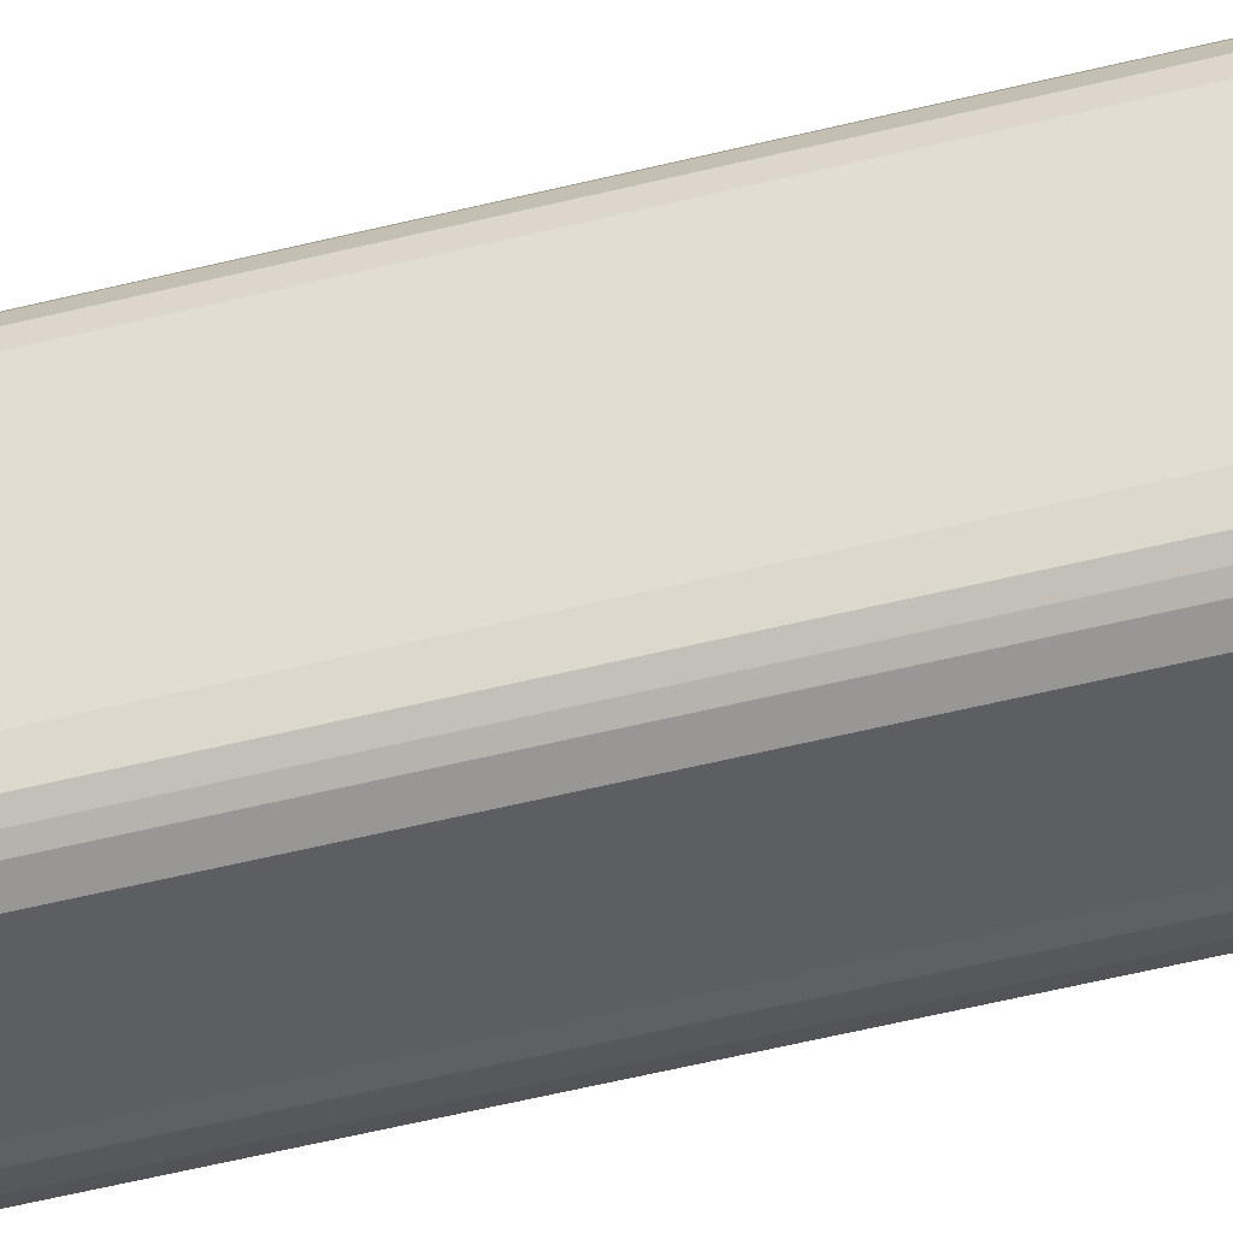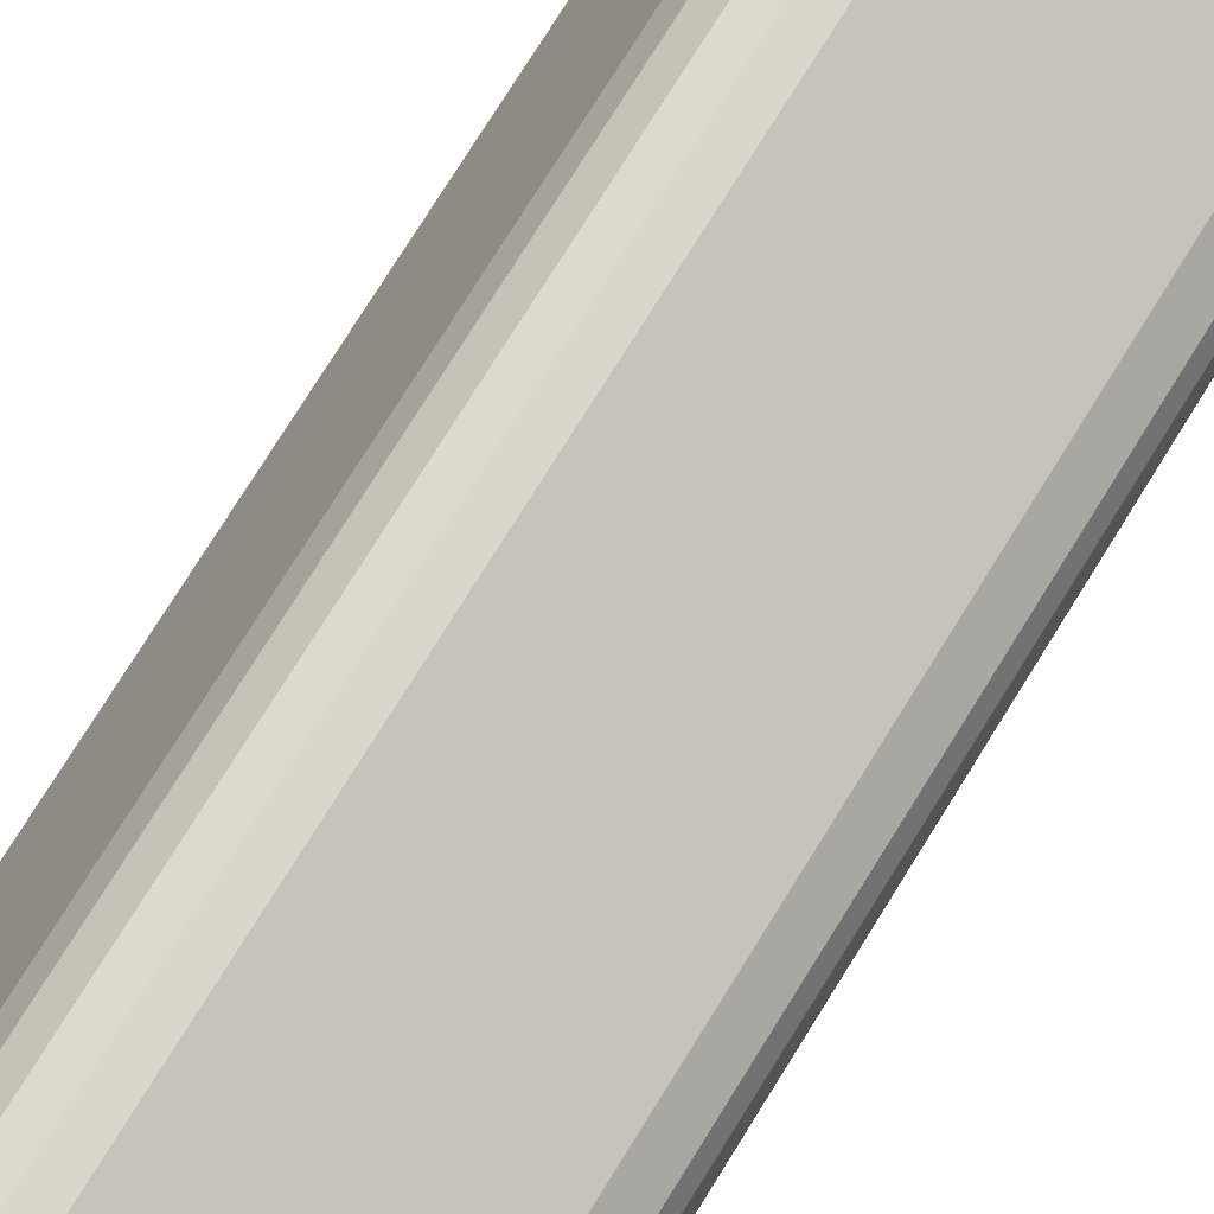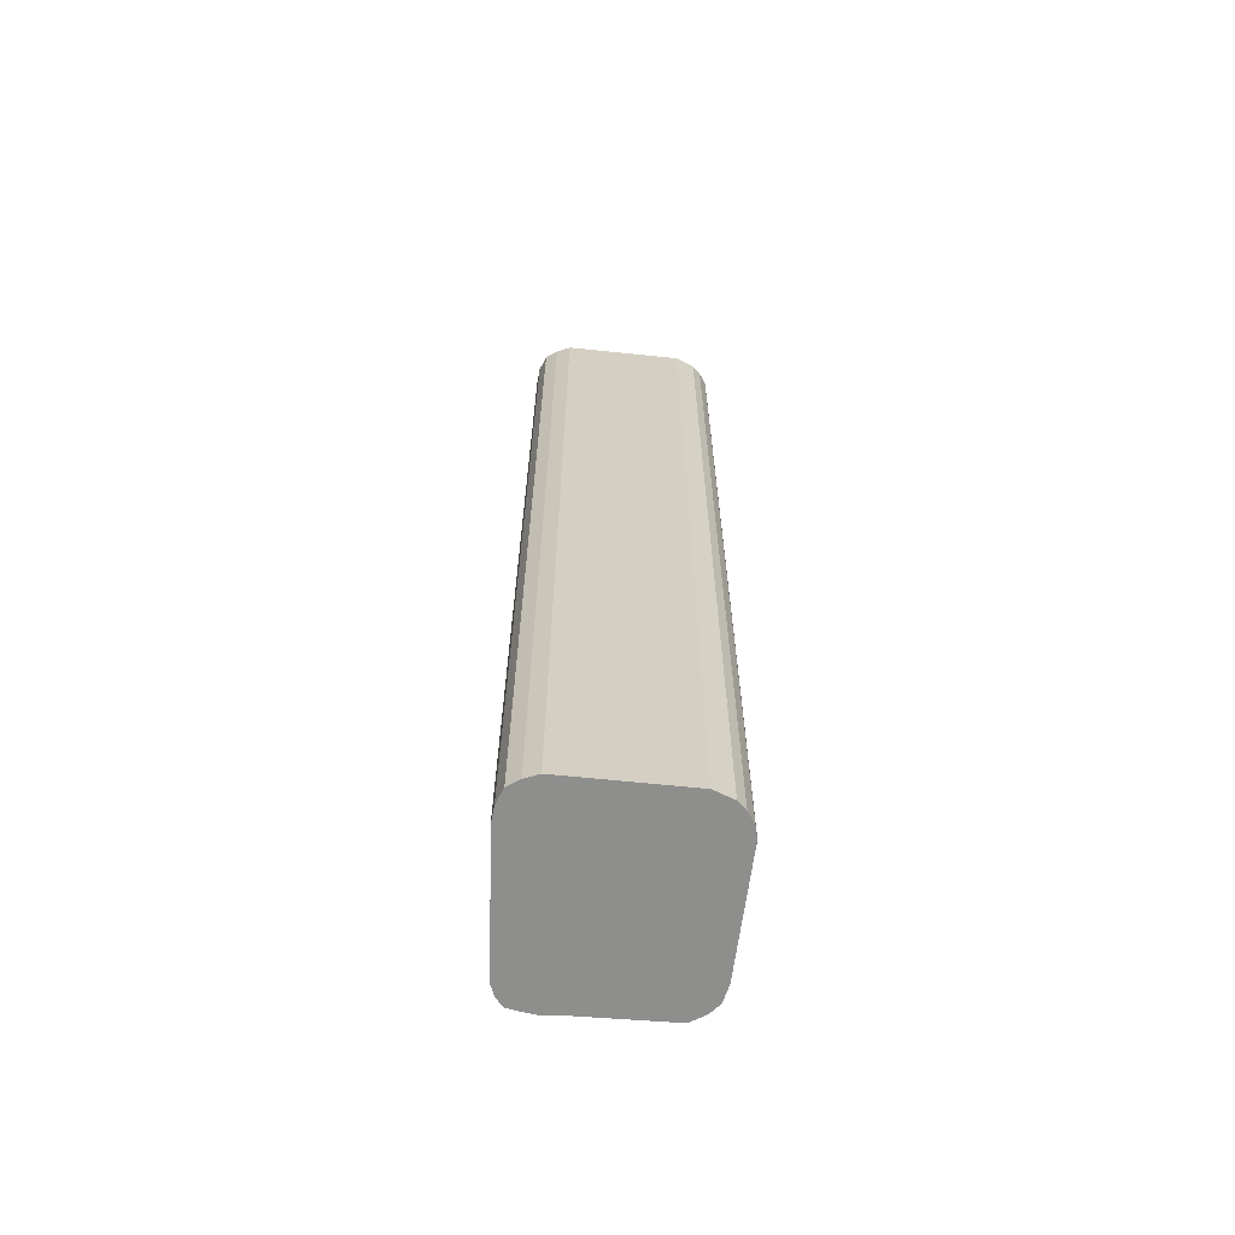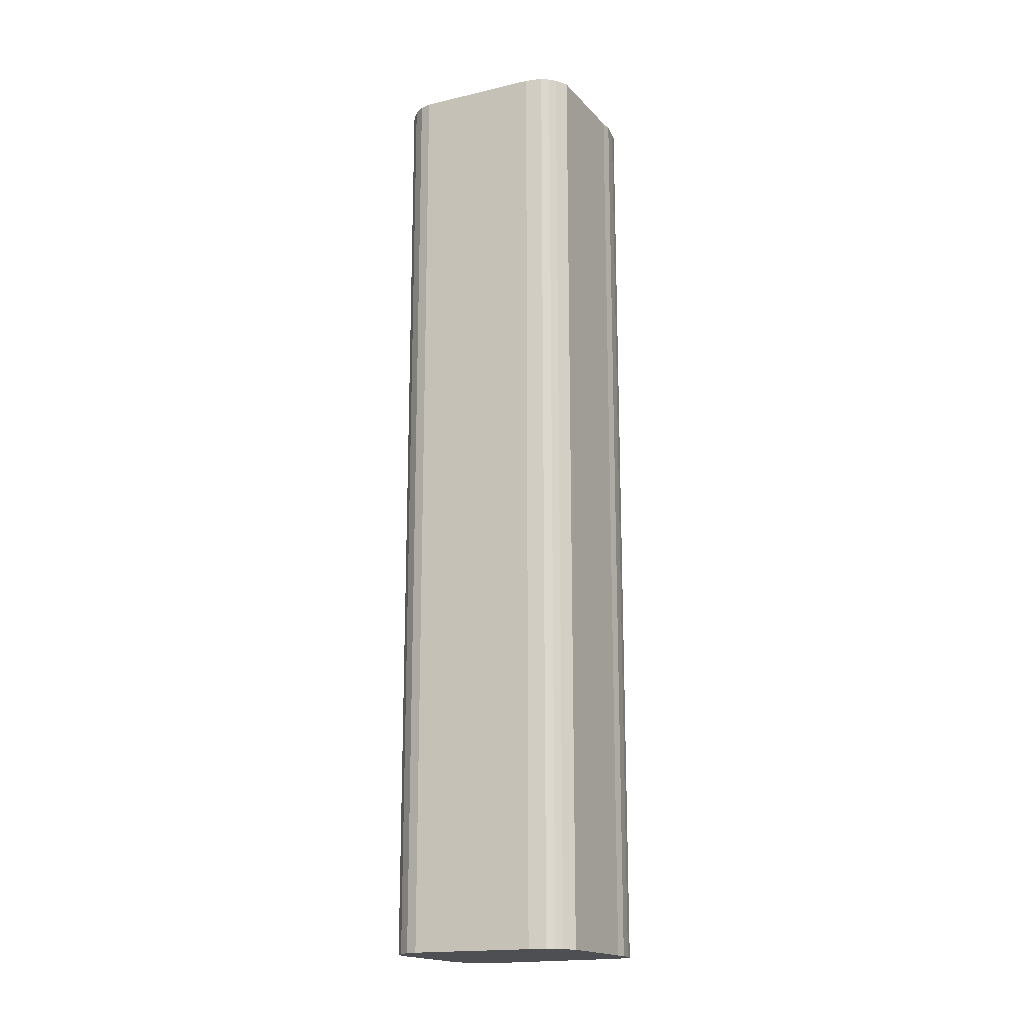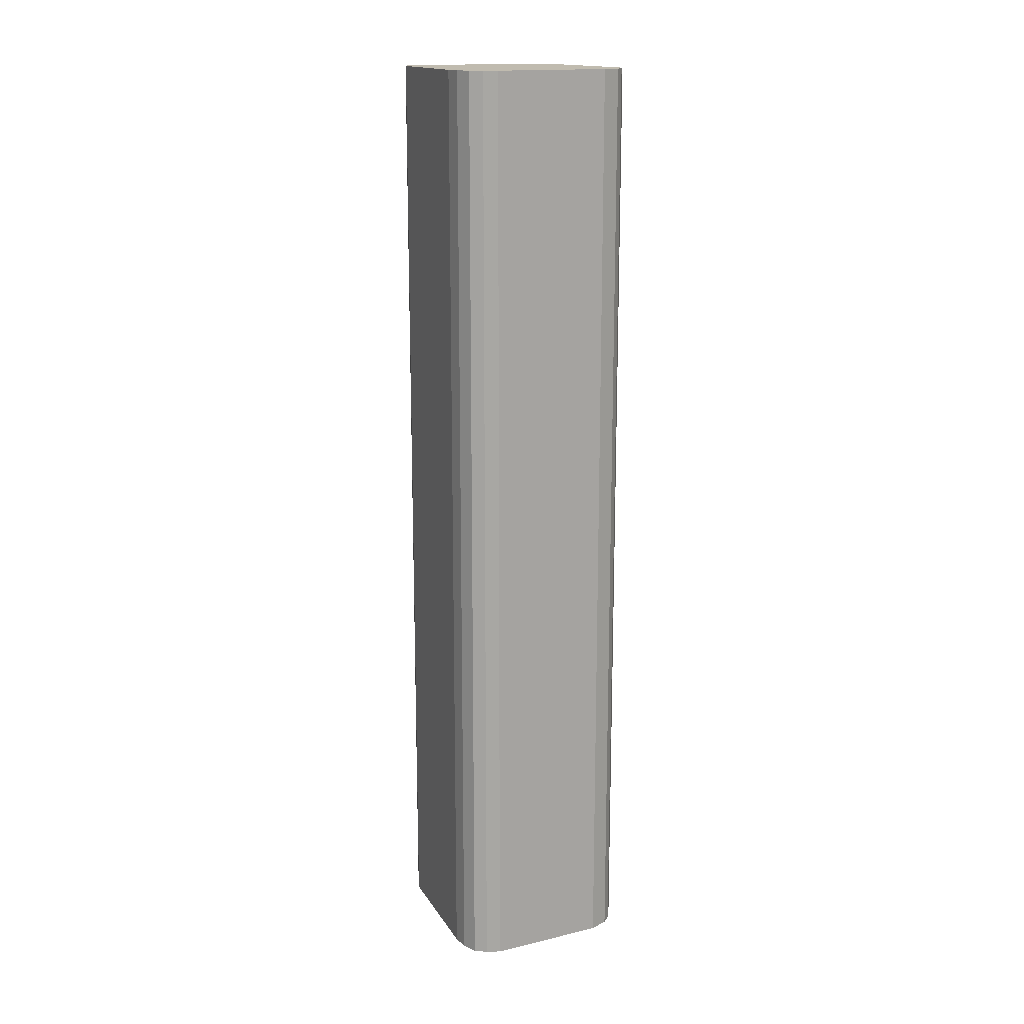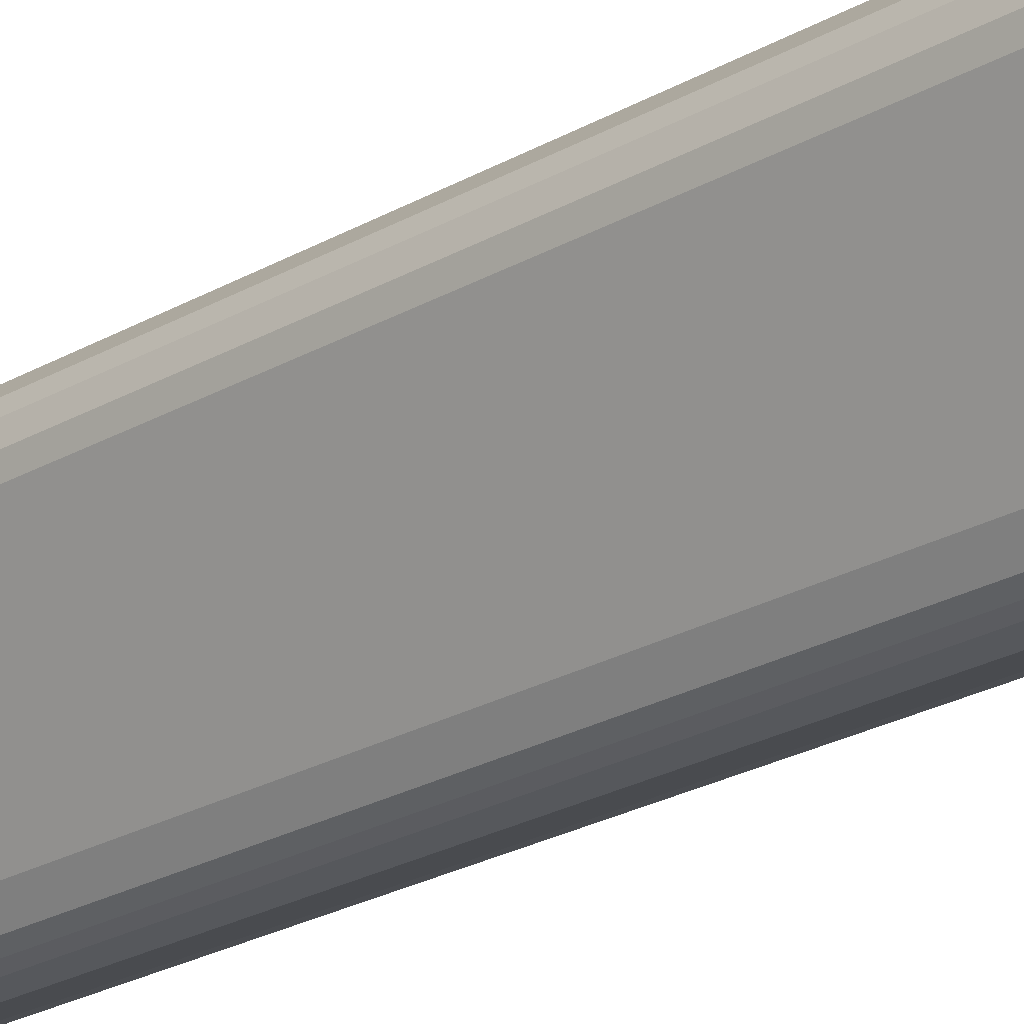
<metadata>
{"format":"obj","ext":"obj","renderer":"f3d","projection":"perspective","resolution":1024,"background":"white","views":[{"elev":-62.7,"azim":103.6,"up":"+Z"},{"elev":72.4,"azim":31.4,"up":"+Z"},{"elev":-64.9,"azim":20.1,"up":"+Y"},{"elev":-17.7,"azim":142.4,"up":"+Y"},{"elev":15.9,"azim":0.0,"up":"+Y"},{"elev":-24.1,"azim":133.7,"up":"+Z"}]}
</metadata>
<code>
v  0.218 19.67 -0.37
v  0.713 19.67 -0.628
v  0.497 19.67 -0.557
v  0.052 19.67 -0.239
v  2.391 19.67 -1.39
v  0 19.67 1.205e-15
v  2.558 19.67 -1.466
v  2.857 19.67 -1.435
v  0.019 19.67 0.213
v  3.015 19.67 -1.381
v  1.029 19.67 2.764
v  3.181 19.67 -1.298
v  3.405 19.67 -1.014
v  4.587 19.67 1.232
v  1.213 19.67 3.074
v  1.459 19.67 3.303
v  4.635 19.67 1.465
v  4.6 19.67 1.735
v  1.738 19.67 3.342
v  4.515 19.67 1.95
v  2.039 19.67 3.325
v  4.227 19.67 2.256
v  3.181 7.948e-17 -1.298
v  3.015 8.456e-17 -1.381
v  3.405 6.209e-17 -1.014
v  4.587 -7.544e-17 1.232
v  2.857 8.787e-17 -1.435
v  2.558 8.977e-17 -1.466
v  0.713 3.845e-17 -0.628
v  0.497 3.411e-17 -0.557
v  2.391 8.511e-17 -1.39
v  0.218 2.266e-17 -0.37
v  0.052 1.463e-17 -0.239
v  0 0 0
v  0.019 -1.304e-17 0.213
v  1.029 -1.692e-16 2.764
v  1.213 -1.882e-16 3.074
v  1.459 -2.023e-16 3.303
v  1.738 -2.046e-16 3.342
v  2.039 -2.036e-16 3.325
v  4.227 -1.381e-16 2.256
v  4.515 -1.194e-16 1.95
v  4.6 -1.062e-16 1.735
v  4.635 -8.971e-17 1.465
g defaultobject
f 1 2 3
f 2 1 4
f 2 4 5
f 5 4 6
f 5 6 7
f 7 6 8
f 8 6 9
f 8 9 10
f 10 9 11
f 10 11 12
f 12 11 13
f 13 11 14
f 14 11 15
f 14 15 16
f 14 16 17
f 17 16 18
f 18 16 19
f 18 19 20
f 20 19 21
f 20 21 22
f 23 10 12
f 10 23 24
f 25 12 13
f 12 25 23
f 26 13 14
f 13 26 25
f 24 8 10
f 8 24 27
f 27 7 8
f 7 27 28
f 29 3 2
f 3 29 30
f 28 5 7
f 5 28 2
f 2 28 29
f 29 28 31
f 30 1 3
f 1 30 32
f 32 4 1
f 4 32 33
f 33 6 4
f 6 33 34
f 34 9 6
f 9 34 35
f 35 11 9
f 11 35 36
f 36 15 11
f 15 36 37
f 37 16 15
f 16 37 38
f 38 19 16
f 19 38 39
f 39 21 19
f 21 39 40
f 40 22 21
f 22 40 41
f 41 20 22
f 20 41 42
f 42 18 20
f 18 42 43
f 43 17 18
f 17 43 44
f 44 14 17
f 14 44 26
f 42 44 43
f 44 42 41
f 44 41 26
f 26 41 40
f 26 40 25
f 25 40 39
f 25 39 38
f 25 38 23
f 23 38 37
f 23 37 24
f 24 37 27
f 27 37 36
f 27 36 28
f 28 36 35
f 28 35 31
f 31 35 29
f 29 35 30
f 30 35 32
f 32 35 34
f 32 34 33

</code>
